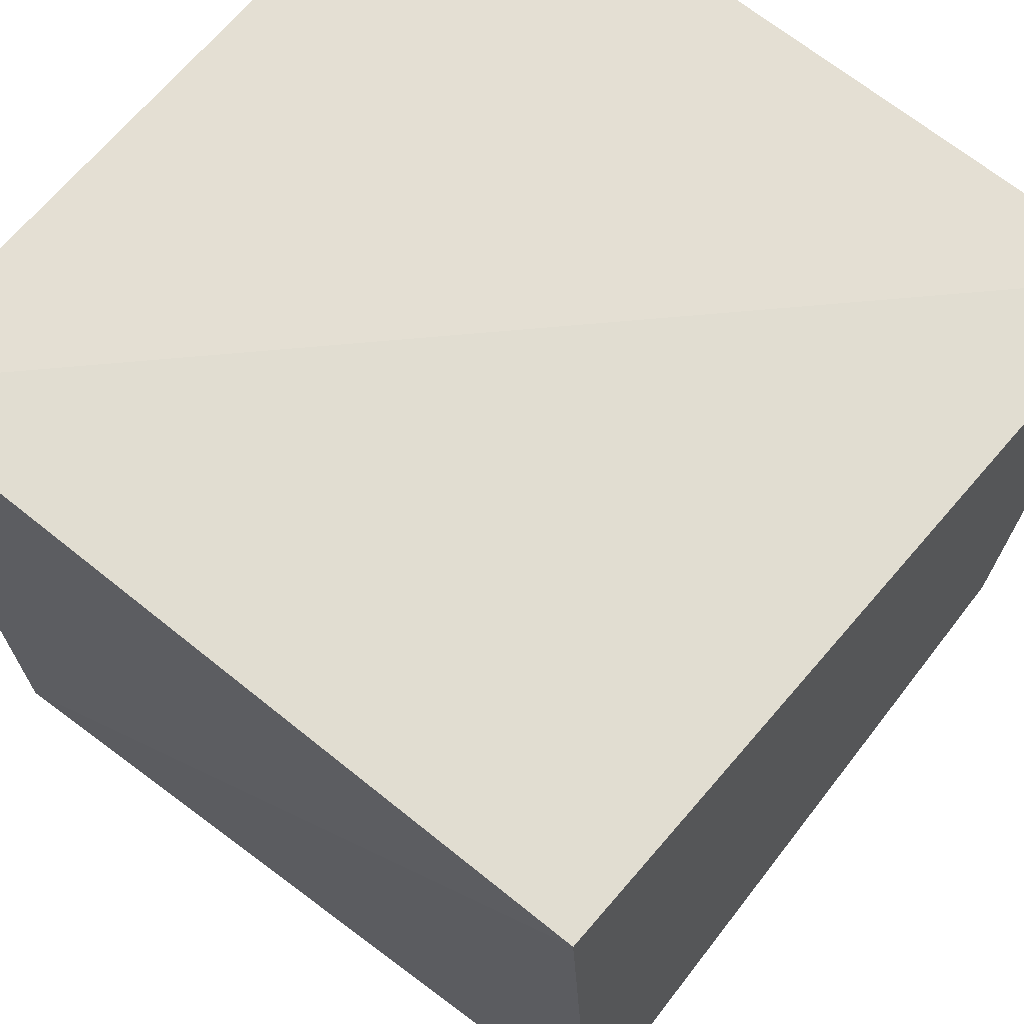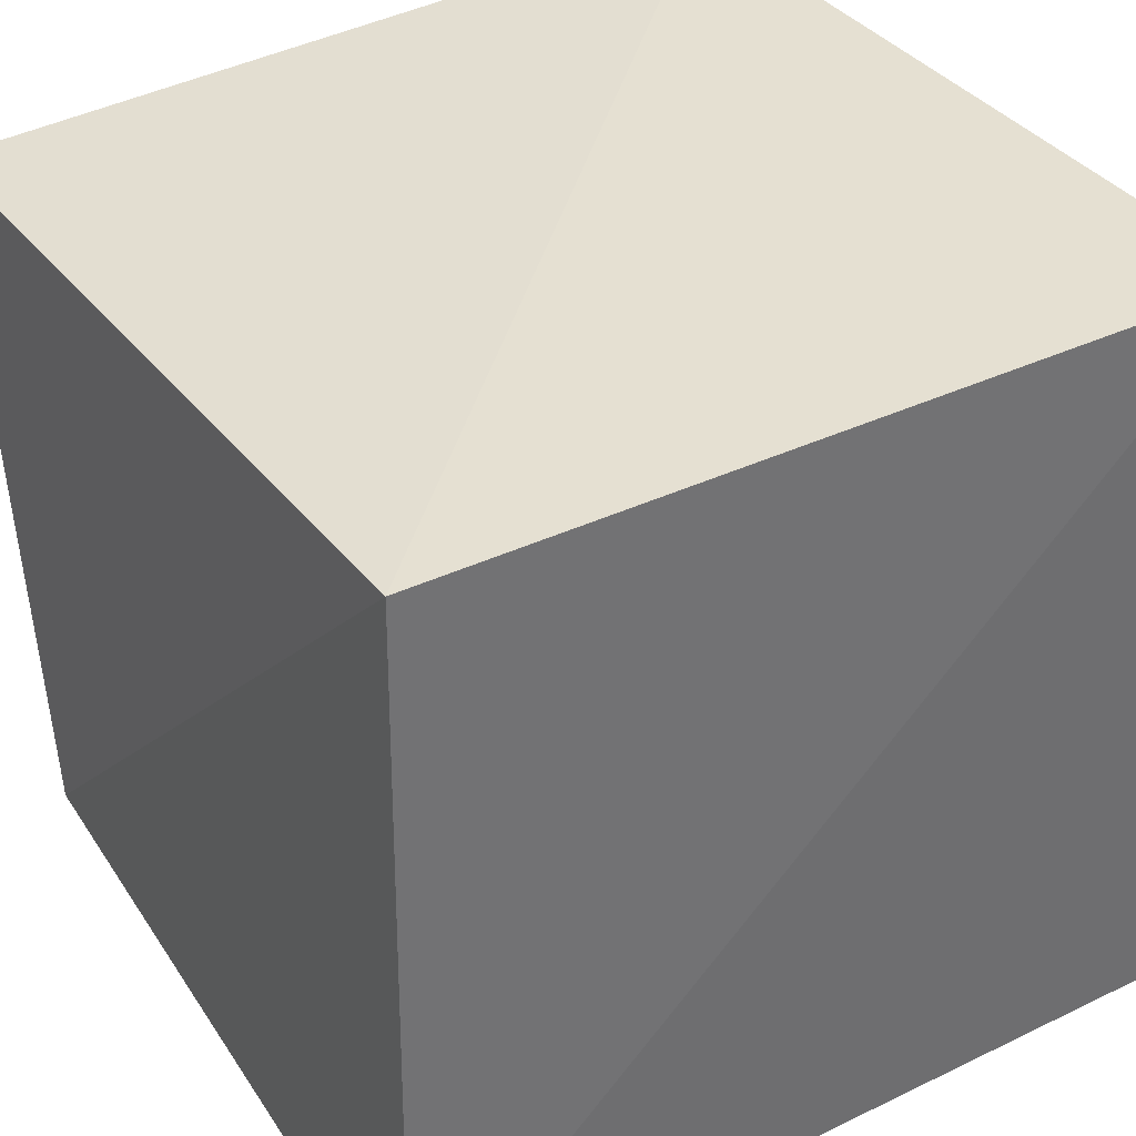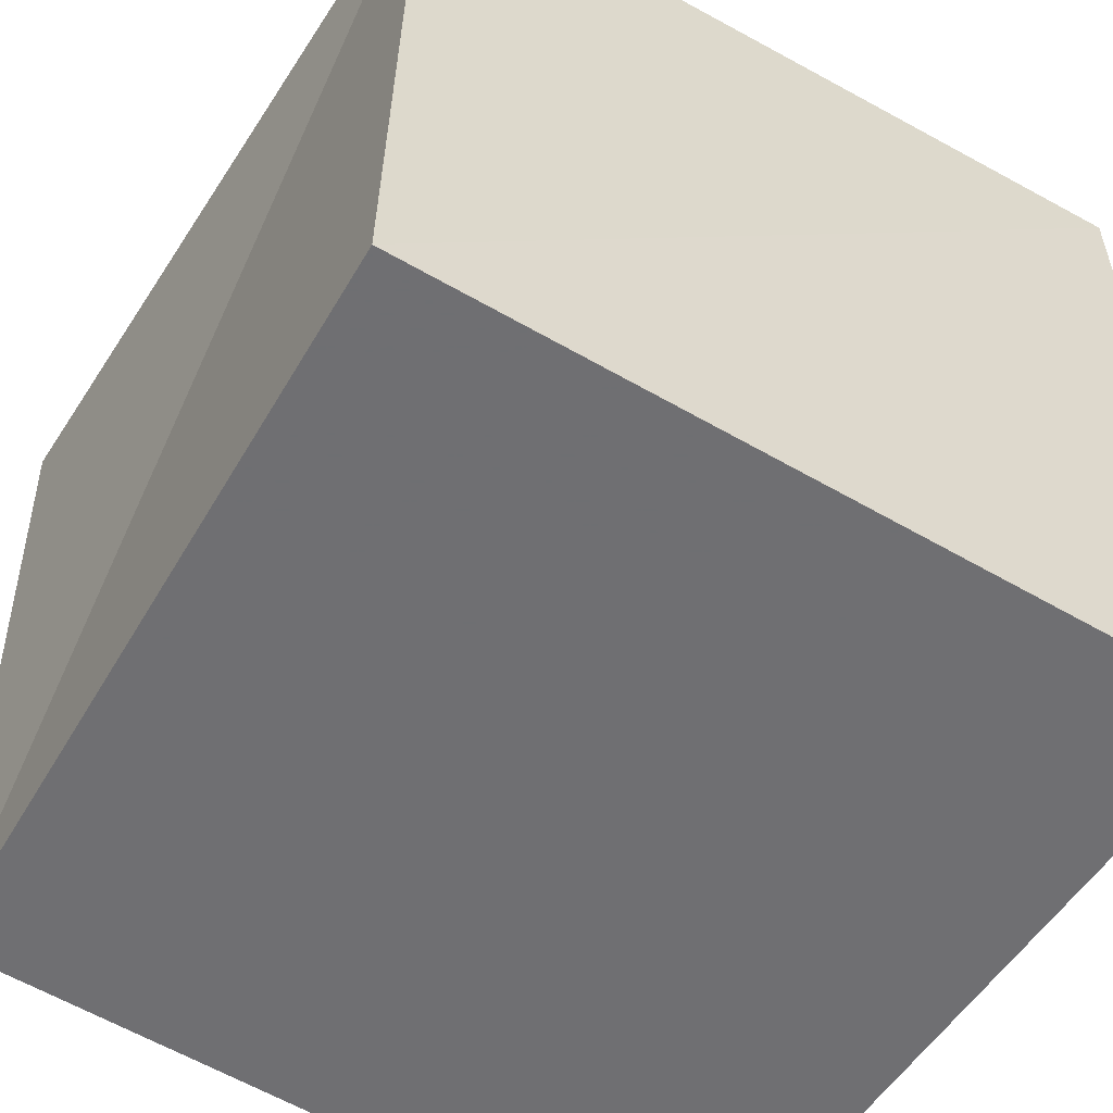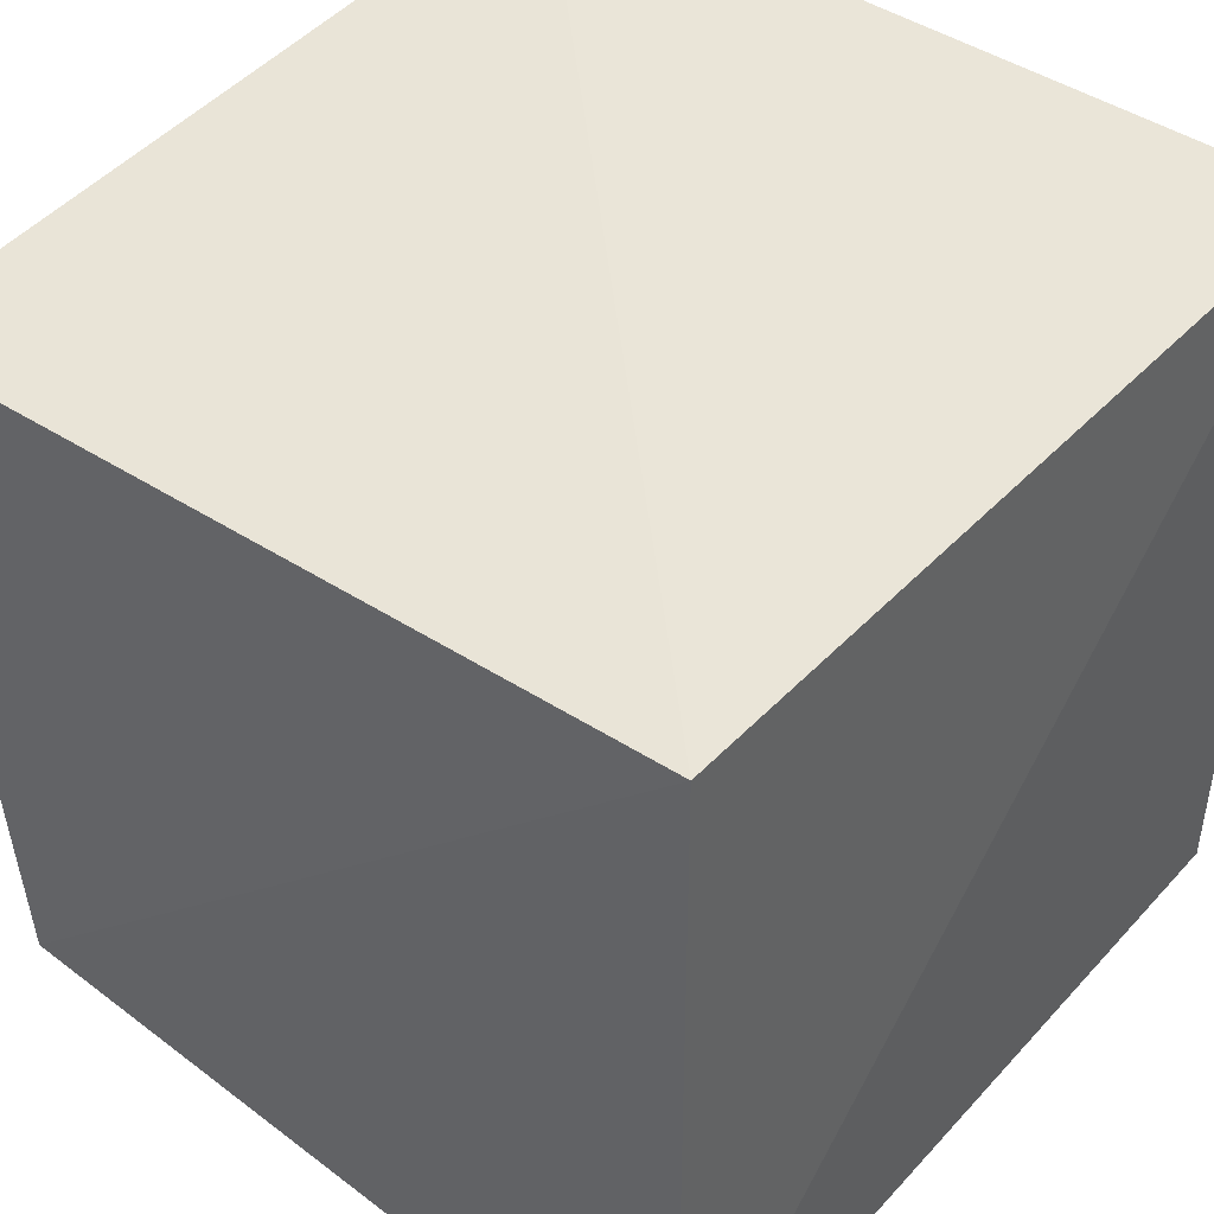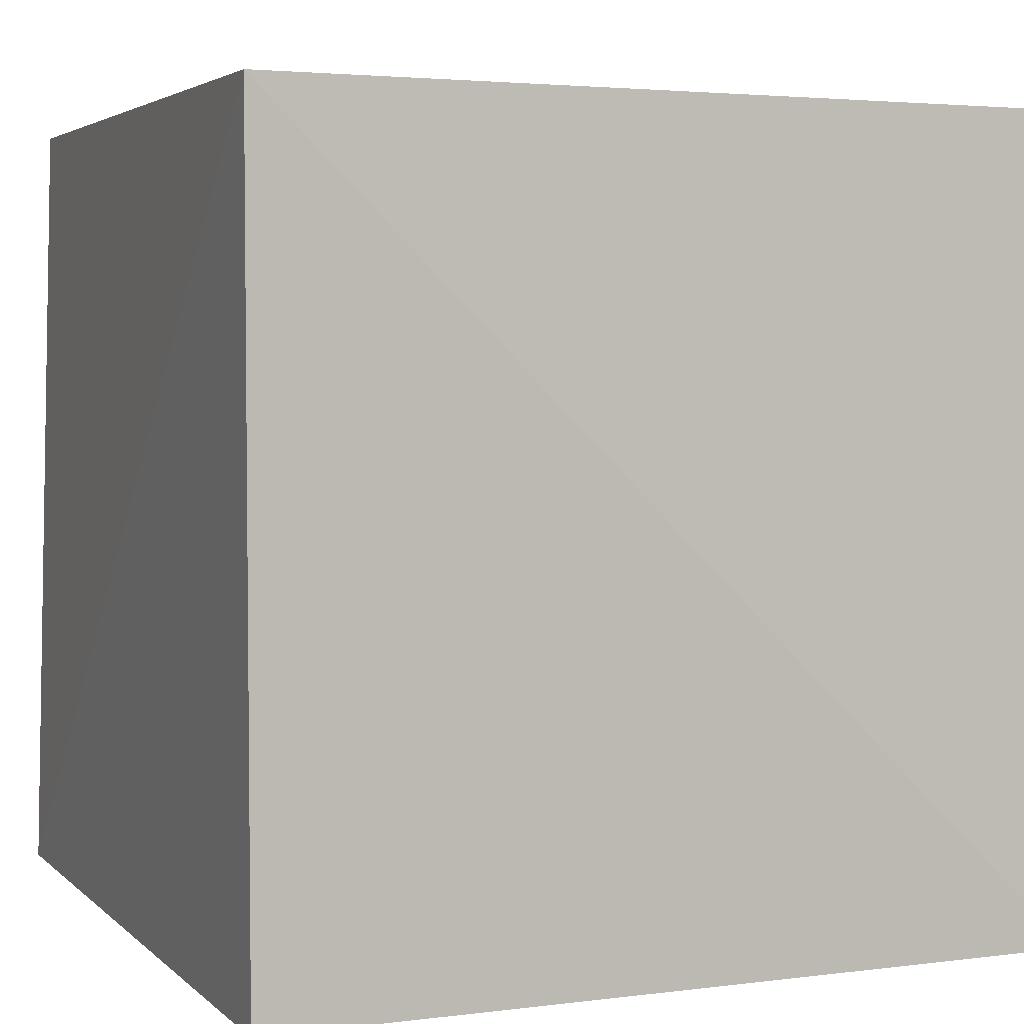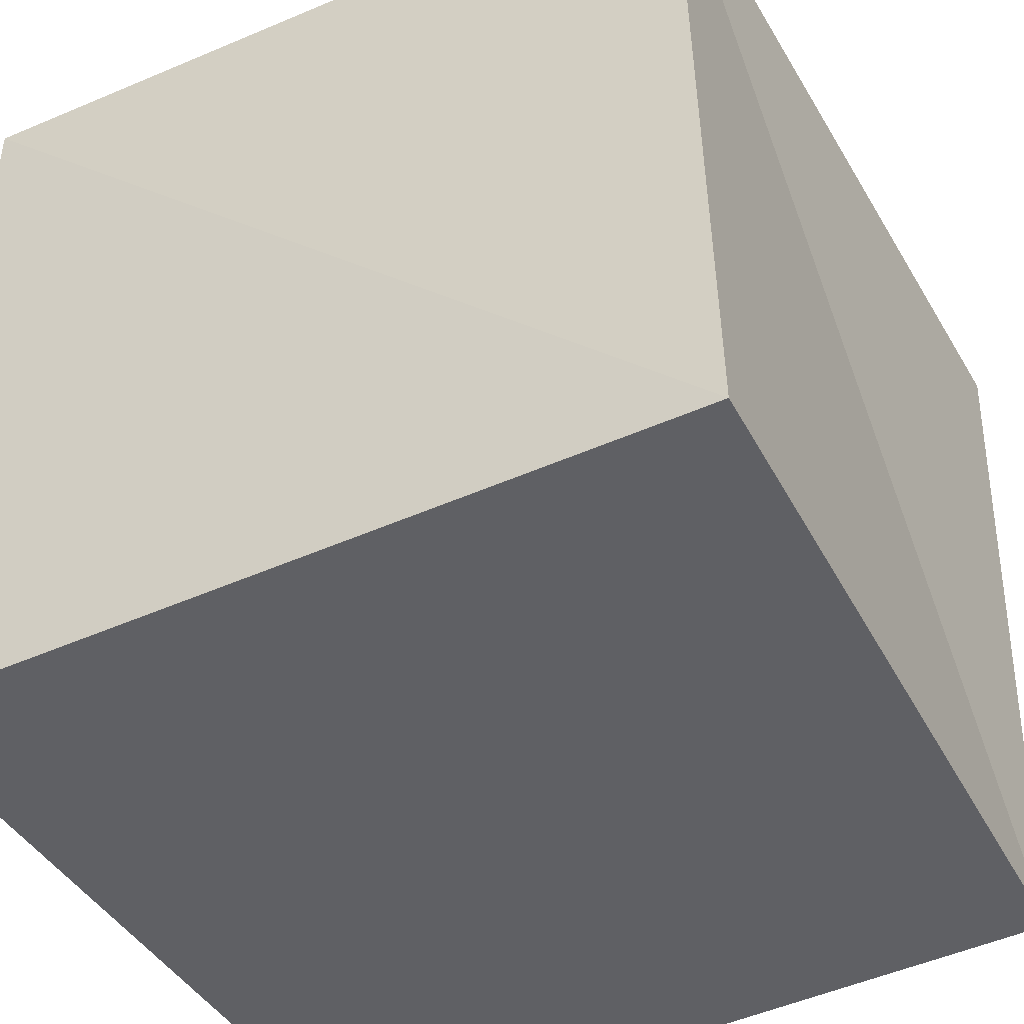
<metadata>
{"format":"obj","ext":"obj","renderer":"f3d","projection":"perspective","resolution":1024,"background":"white","views":[{"elev":66.7,"azim":-140.7,"up":"+Z"},{"elev":38.3,"azim":-31.5,"up":"+Y"},{"elev":-54.7,"azim":-31.8,"up":"+Y"},{"elev":45.7,"azim":-50.8,"up":"+Y"},{"elev":4.3,"azim":67.3,"up":"+Y"},{"elev":-43.6,"azim":118.2,"up":"+Y"}]}
</metadata>
<code>
v  0.01383  0  0.01383
v  1.007  1.1e-05  -0.01831
v  0.9823  1.004  0.007882
v  -0.01001  0.9594  -0.01001
v  -0.01831  1.1e-05  1.007
v  1.009  3.5e-05  1.009
v  1.009  1.014  1.009
v  0.007882  1.004  0.9823
f 3 1 2
f 5 7 6
f 1 3 4
f 1 6 2
f 7 5 8
f 2 7 3
f 6 1 5
f 3 8 4
f 7 2 6
f 1 8 5
f 8 3 7
f 8 1 4

</code>
